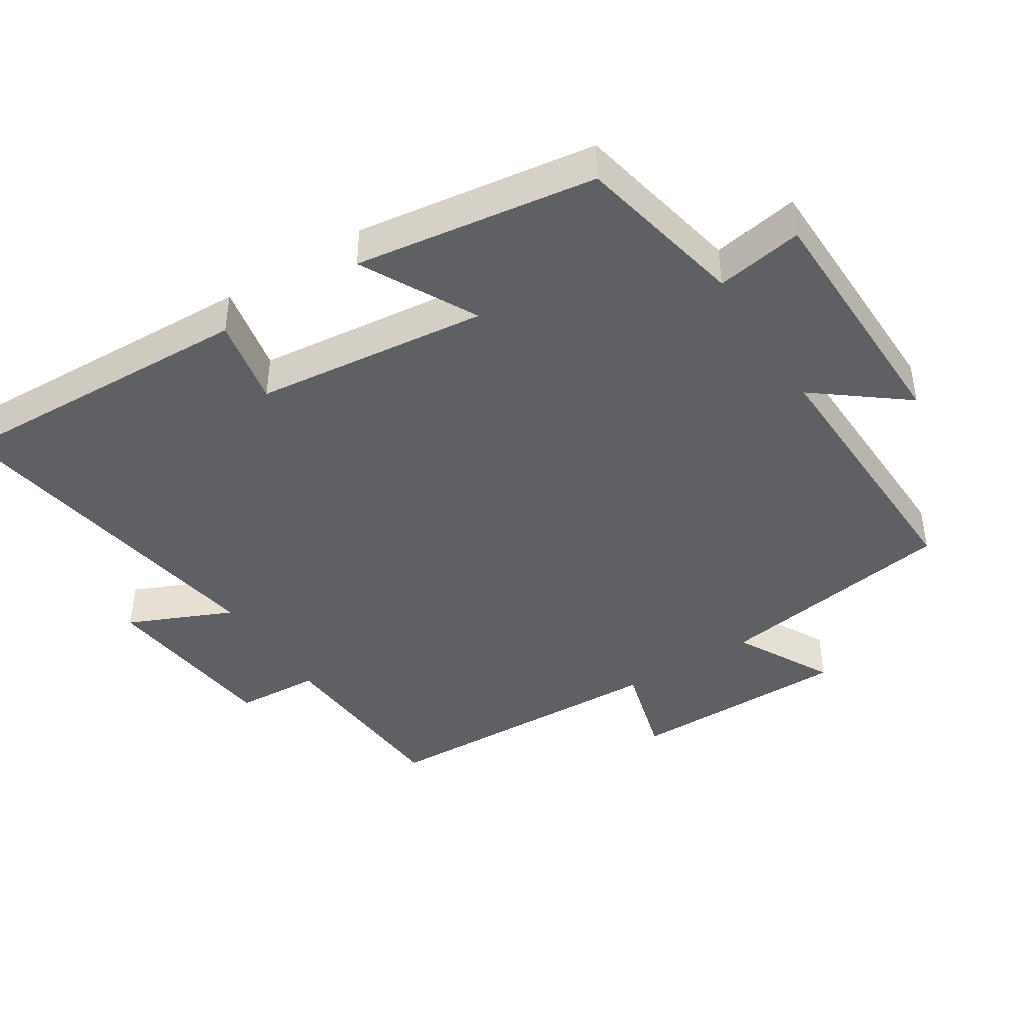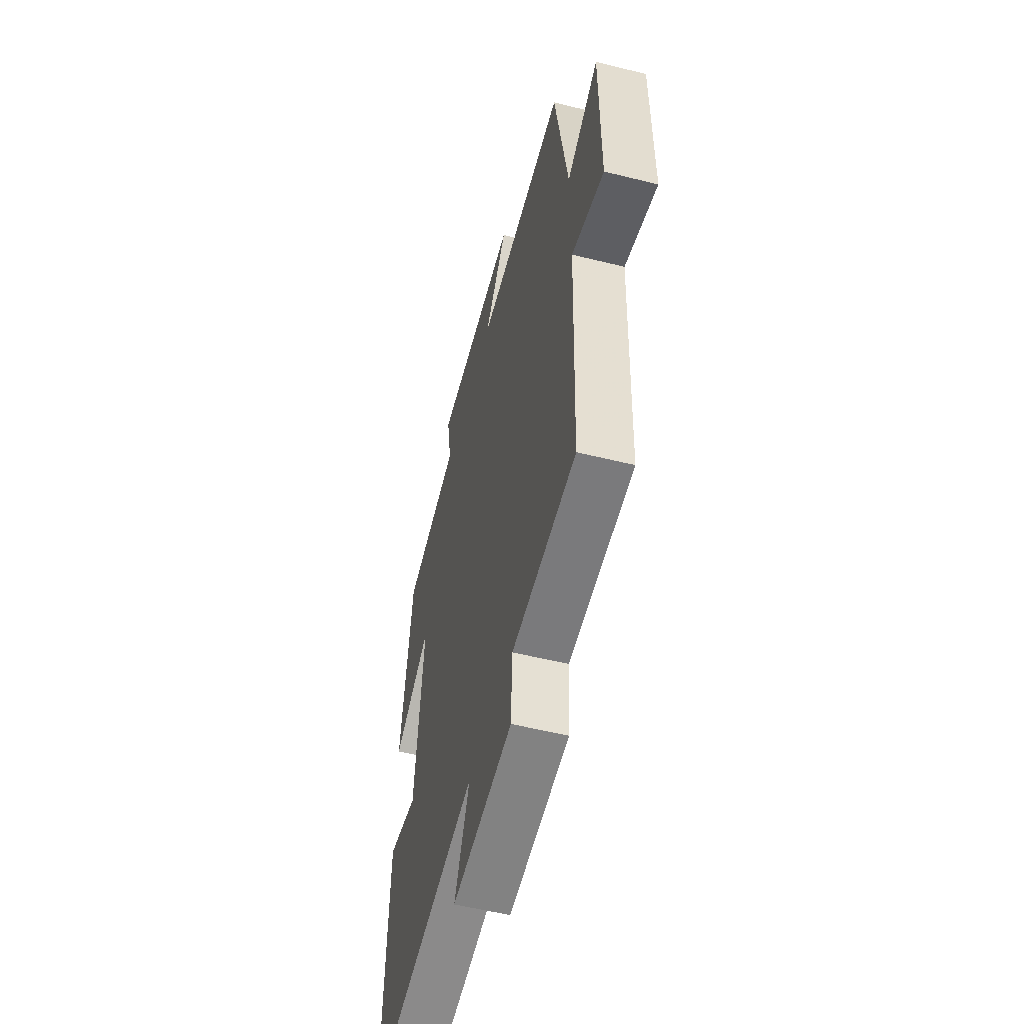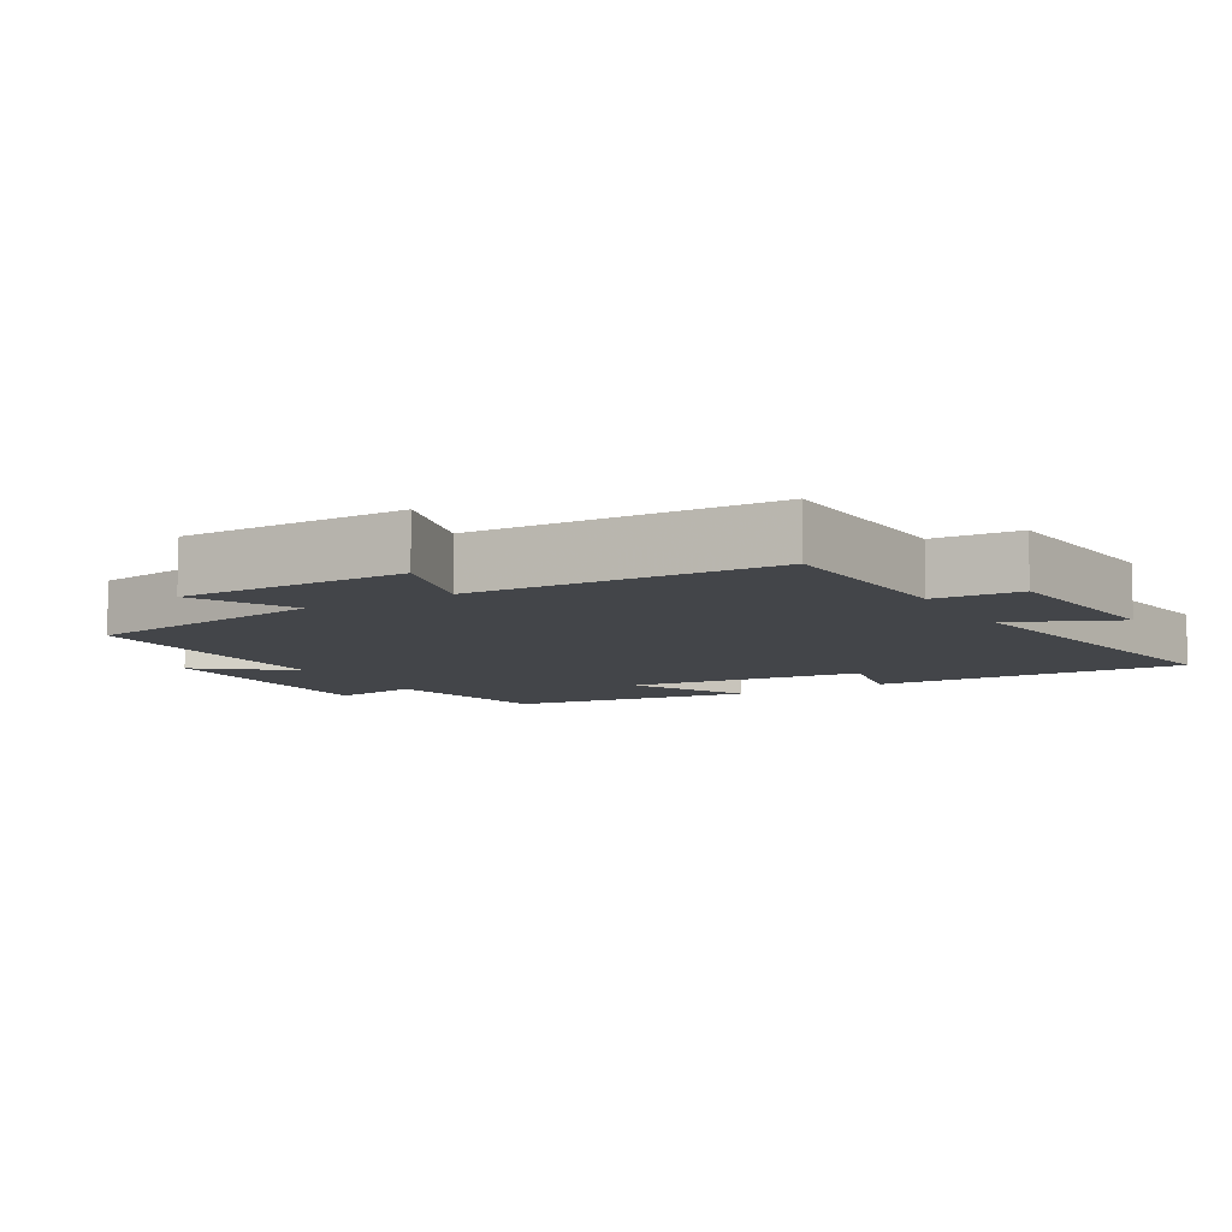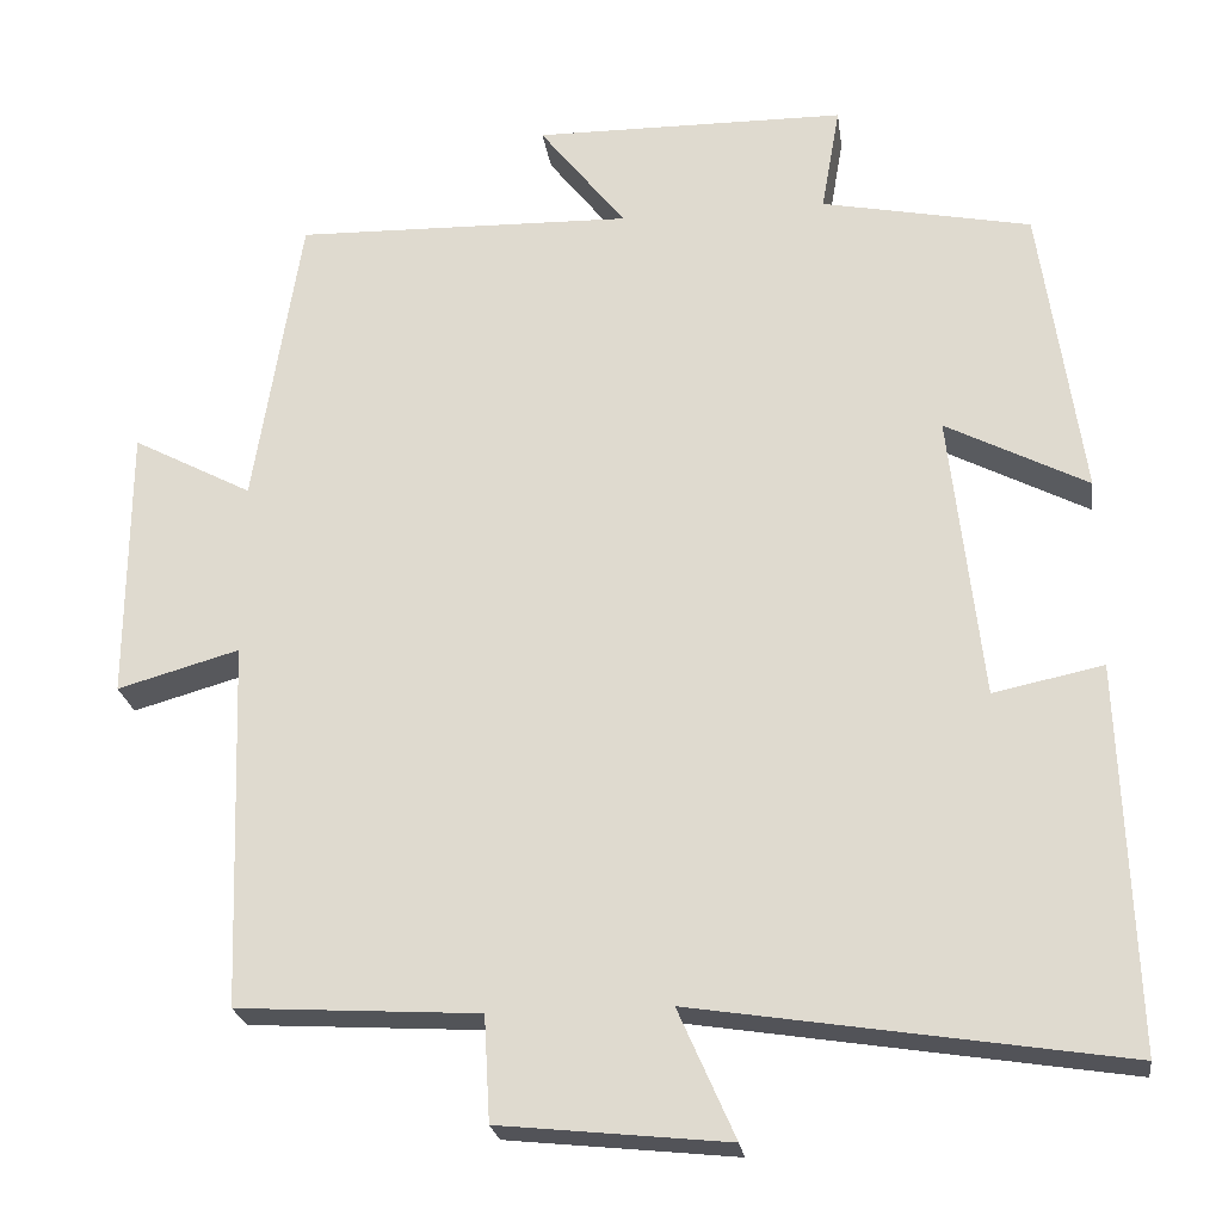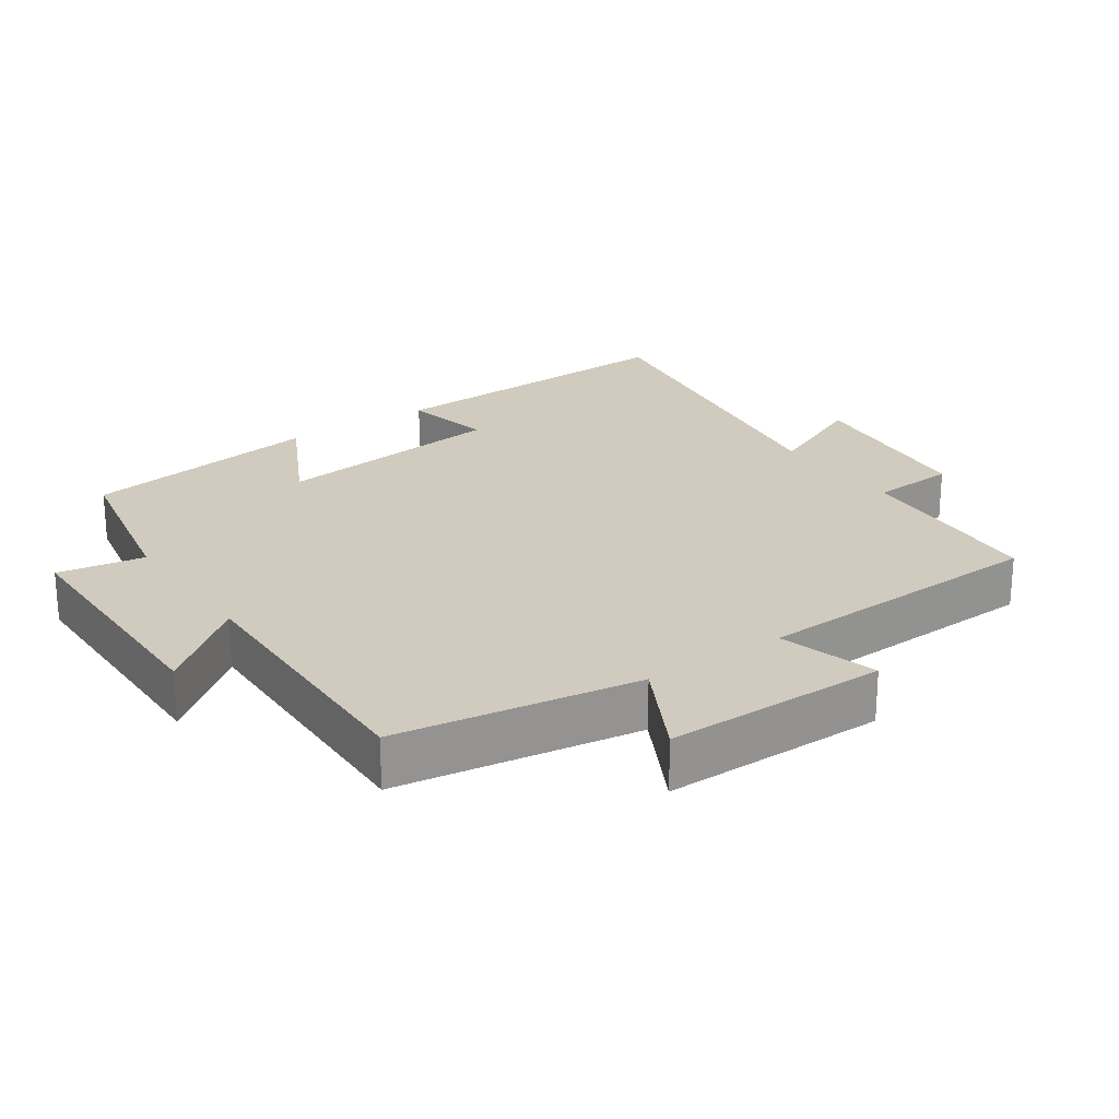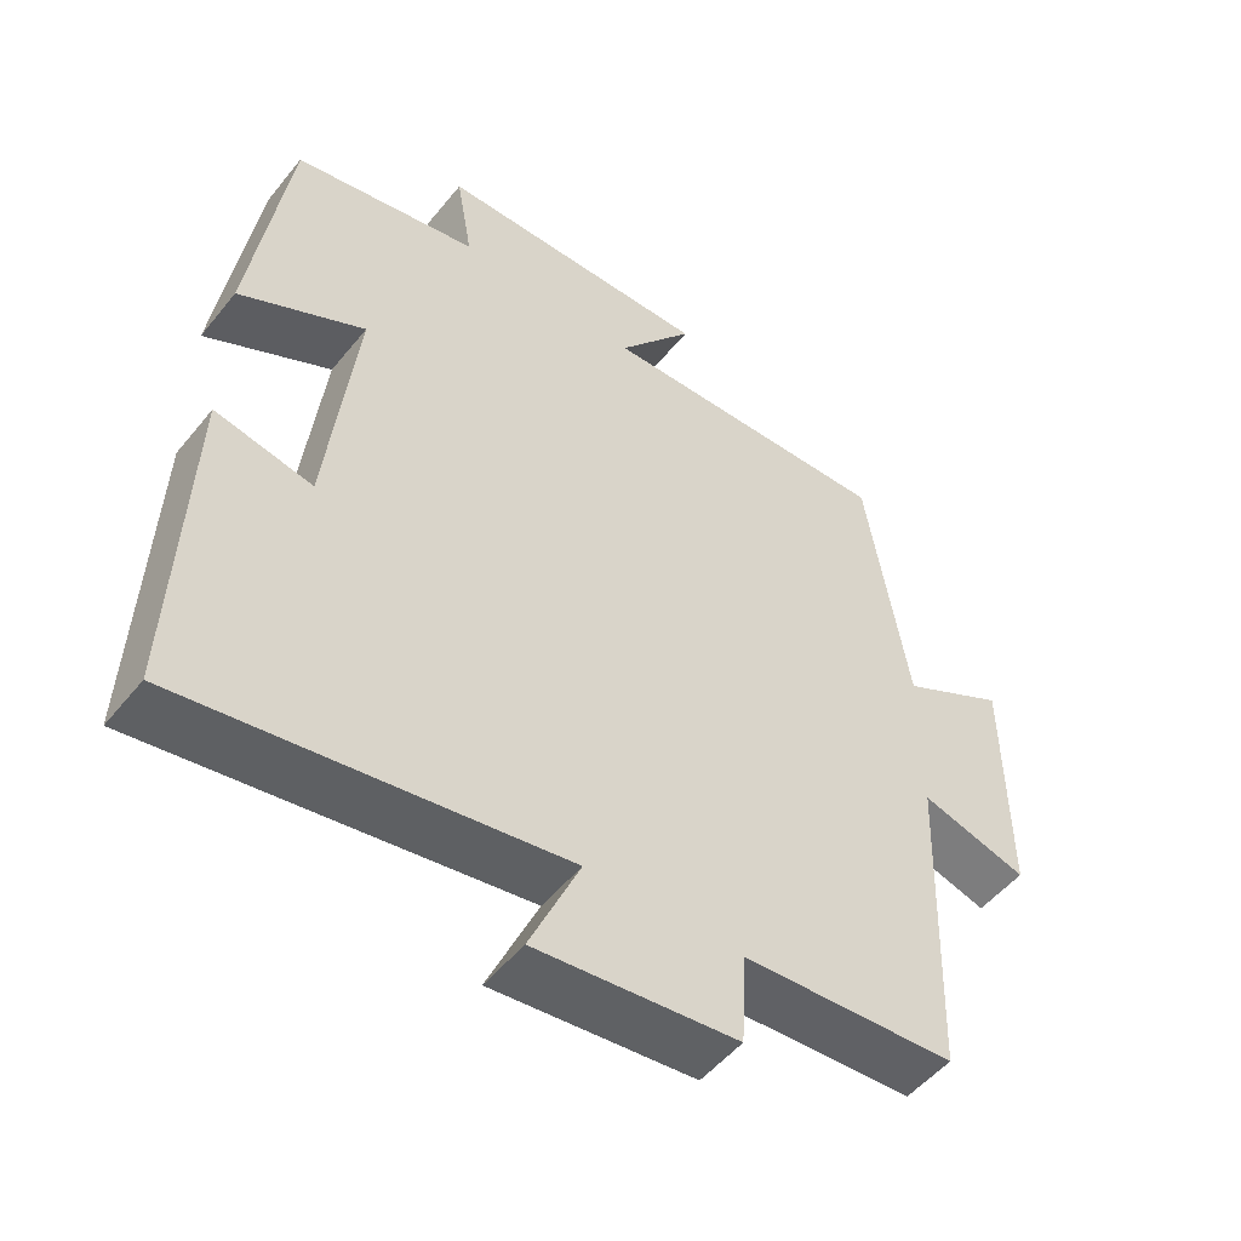
<metadata>
{"format":"obj","ext":"obj","renderer":"f3d","projection":"perspective","resolution":1024,"background":"white","views":[{"elev":-42.6,"azim":-57.4,"up":"+Y"},{"elev":-54.8,"azim":75.3,"up":"+Z"},{"elev":-8.6,"azim":120.1,"up":"+Y"},{"elev":-23.7,"azim":-172.1,"up":"+Z"},{"elev":23.3,"azim":55.2,"up":"+Y"},{"elev":-51.5,"azim":-37.7,"up":"+Z"}]}
</metadata>
<code>
v -0.45 0.07 0.45
v -0.202 0.07 0.5
v -0.224 0.07 0.626
v 0.146 0.07 0.63
v 0.044 0.07 0.5
v 0.444 0.07 0.51
v 0.5 0.07 0.158
v 0.642 0.07 0.233
v 0.644 0.07 -0.091
v 0.5 0.07 -0.05
v 0.485 0.07 -0.483
v 0.199 0.07 -0.5
v 0.192 0.07 -0.624
v -0.078 0.07 -0.652
v -0.011 0.07 -0.5
v -0.516 0.07 -0.579
v -0.5 0.07 -0.126
v -0.37 0.07 -0.153
v -0.332 0.07 0.187
v -0.5 0.07 0.1
v -0.45 0 0.45
v -0.202 0 0.5
v -0.224 0 0.626
v 0.146 0 0.63
v 0.044 0 0.5
v 0.444 0 0.51
v 0.5 0 0.158
v 0.642 0 0.233
v 0.644 0 -0.091
v 0.5 0 -0.05
v 0.485 0 -0.483
v 0.199 0 -0.5
v 0.192 0 -0.624
v -0.078 0 -0.652
v -0.011 0 -0.5
v -0.516 0 -0.579
v -0.5 0 -0.126
v -0.37 0 -0.153
v -0.332 0 0.187
v -0.5 0 0.1
f 19 20 1 2
f 18 19 2
f 15 16 17 18
f 15 18 2
f 12 13 14 15
f 15 2 3
f 12 15 3
f 11 12 3
f 10 11 3
f 7 8 9 10
f 5 6 7 10
f 5 10 3
f 3 4 5
f 22 21 40 39
f 22 39 38
f 38 37 36 35
f 22 38 35
f 35 34 33 32
f 23 22 35
f 23 35 32
f 23 32 31
f 23 31 30
f 30 29 28 27
f 30 27 26 25
f 23 30 25
f 25 24 23
f 1 21 22 2
f 2 22 23 3
f 3 23 24 4
f 4 24 25 5
f 5 25 26 6
f 6 26 27 7
f 7 27 28 8
f 8 28 29 9
f 9 29 30 10
f 10 30 31 11
f 11 31 32 12
f 12 32 33 13
f 13 33 34 14
f 14 34 35 15
f 15 35 36 16
f 16 36 37 17
f 17 37 38 18
f 18 38 39 19
f 19 39 40 20
f 20 40 21 1

</code>
